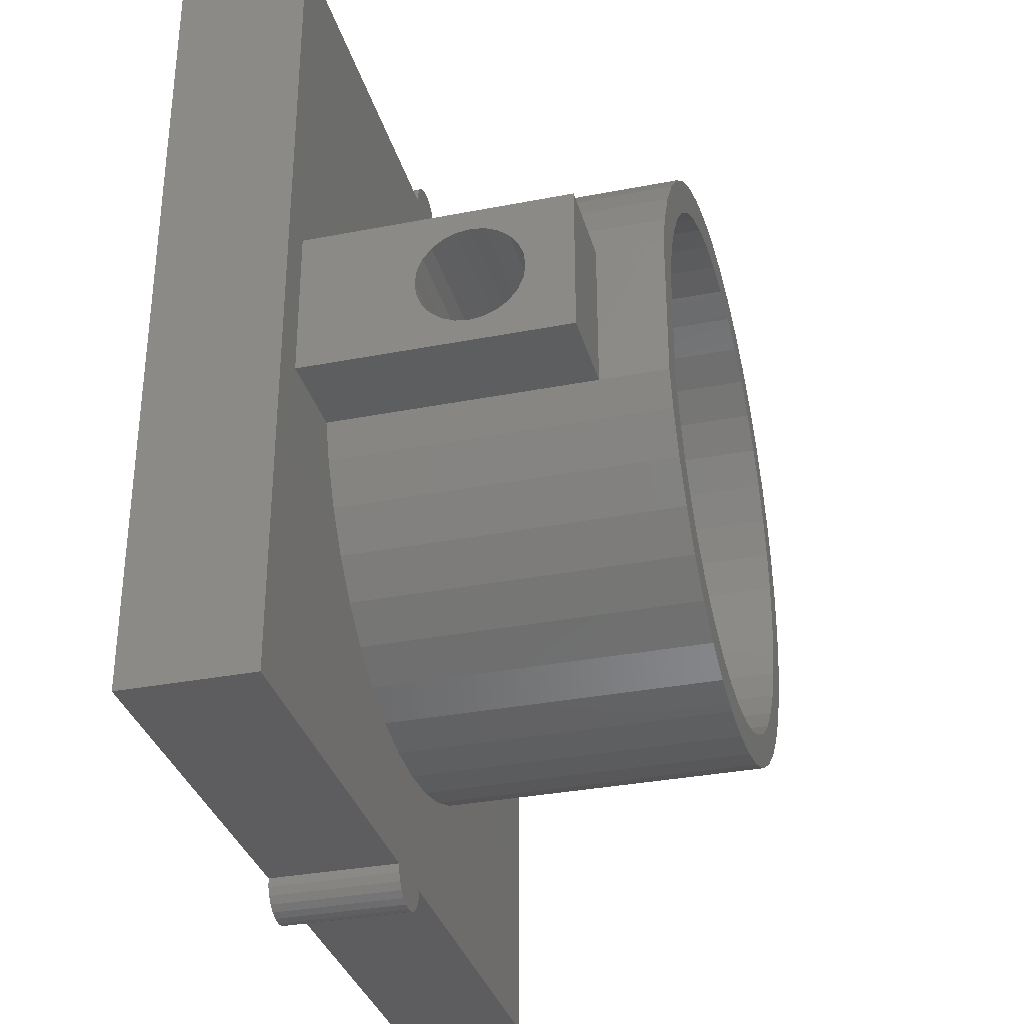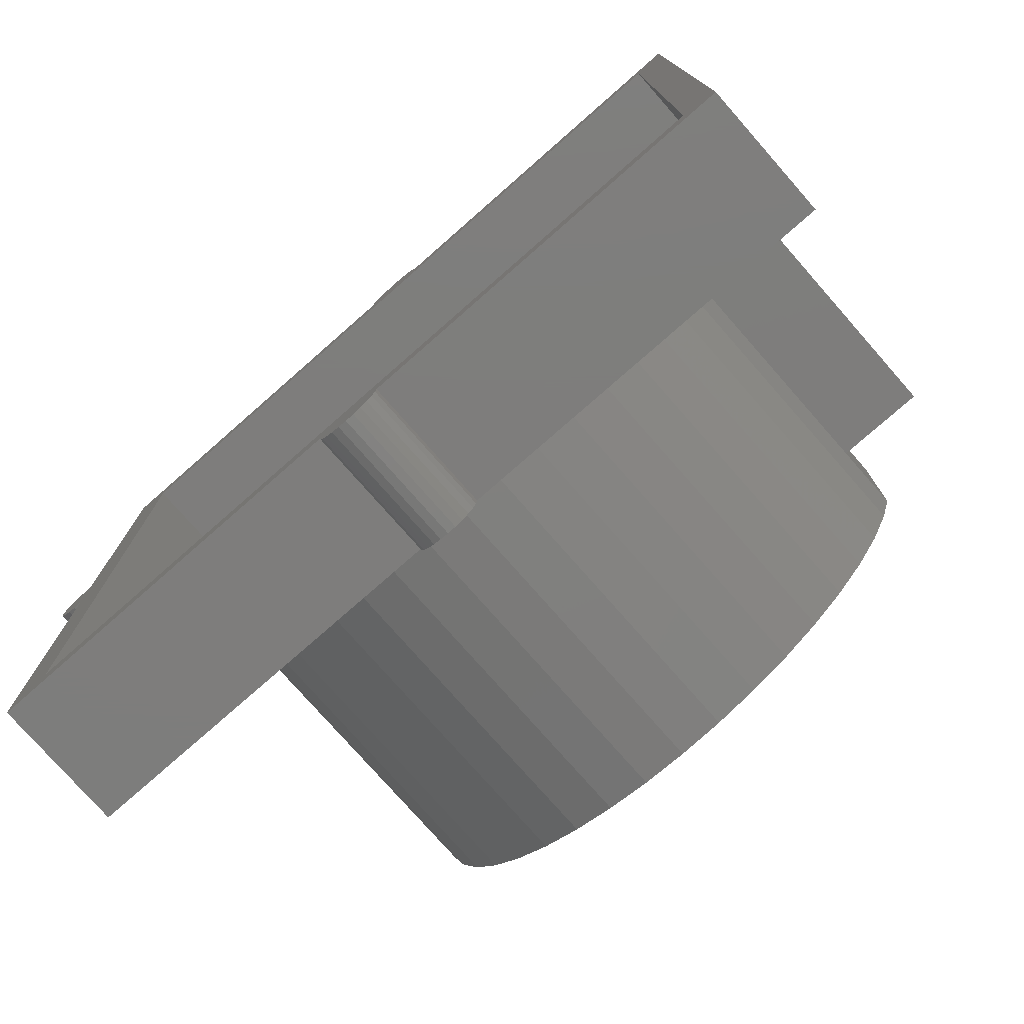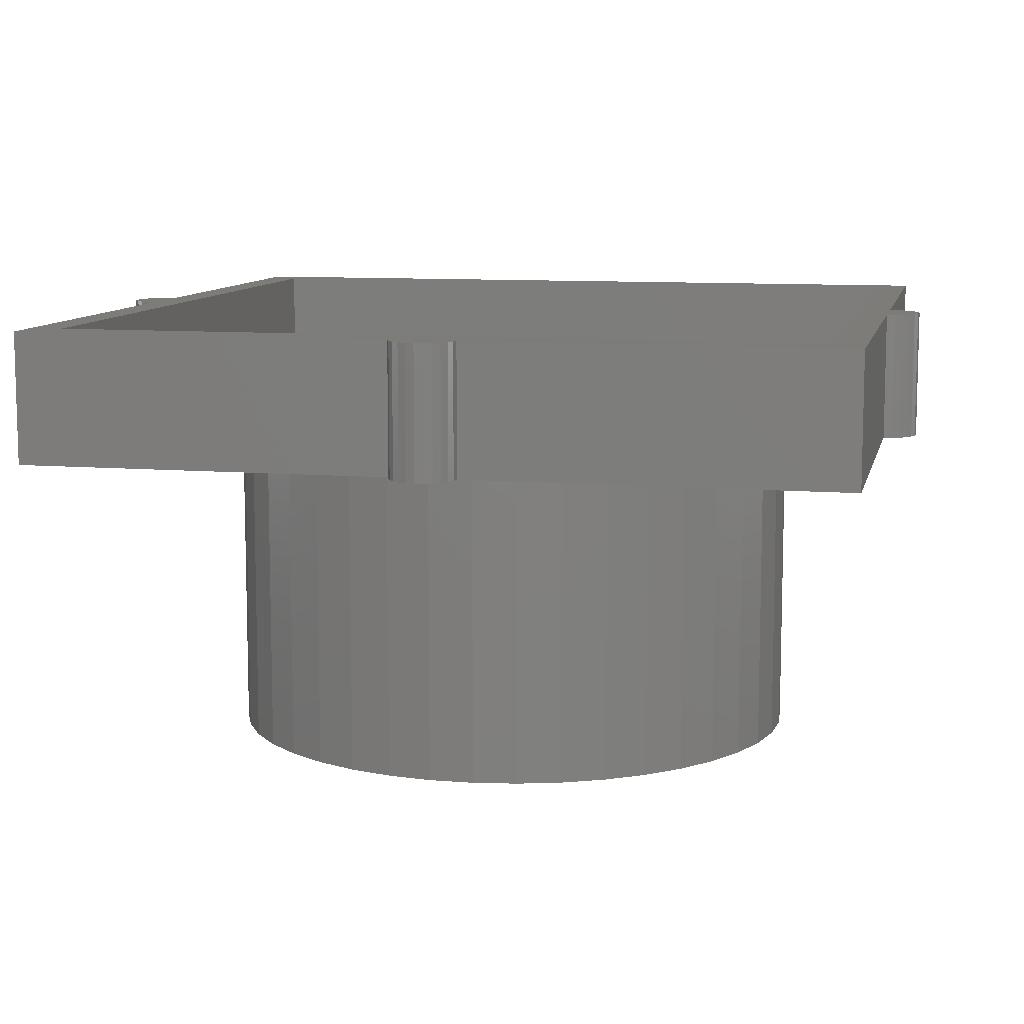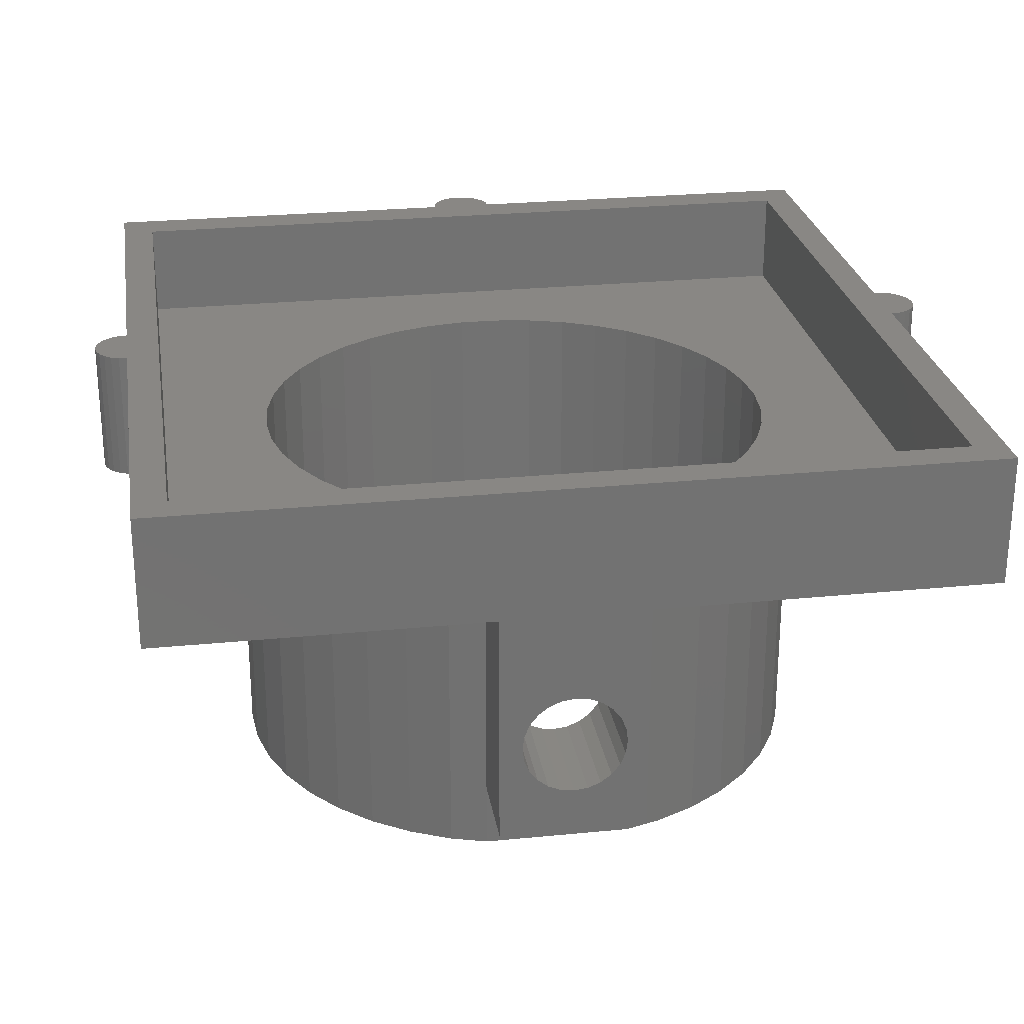
<metadata>
{"format":"stl","ext":"stl","renderer":"f3d","projection":"perspective","resolution":1024,"background":"white","views":[{"elev":-33.1,"azim":105.0,"up":"+Y"},{"elev":-77.1,"azim":41.3,"up":"+Y"},{"elev":9.7,"azim":-77.8,"up":"+Z"},{"elev":25.8,"azim":80.9,"up":"+Z"}]}
</metadata>
<code>
# stl→obj: 308 verts, 620 faces
v 130.3 22.21 1.5
v 124.5 22.21 -0.5
v 130.3 22.21 -0.5
v 124.5 22.21 1.5
v 117.7 34.71 -0.5
v 123.5 34.71 1.5
v 123.5 34.71 -0.5
v 117.7 34.71 1.5
v 130.3 34.71 -0.5
v 130.3 34.71 1.5
v 117.7 27.96 1.5
v 117.7 22.21 -0.5
v 117.7 22.21 1.5
v 117.7 27.96 -0.5
v 117.7 28.96 -0.5
v 120.4 31.33 -0.5
v 120 30.77 -0.5
v 119.7 30.15 -0.5
v 119.5 29.49 -0.5
v 119.4 28.81 -0.5
v 119.4 28.13 -0.5
v 120.9 31.84 -0.5
v 121.4 32.26 -0.5
v 122 32.61 -0.5
v 122.6 32.85 -0.5
v 123.3 33.01 -0.5
v 124 33.05 -0.5
v 123.5 34.84 -0.5
v 123.6 34.96 -0.5
v 123.6 35.06 -0.5
v 123.7 35.14 -0.5
v 123.9 35.19 -0.5
v 124 35.21 -0.5
v 124.1 35.19 -0.5
v 124.7 33 -0.5
v 124.2 35.14 -0.5
v 124.3 35.06 -0.5
v 124.4 34.96 -0.5
v 124.5 34.84 -0.5
v 124.5 34.71 -0.5
v 125.4 32.85 -0.5
v 126 32.59 -0.5
v 126.6 32.25 -0.5
v 127.1 31.82 -0.5
v 127.6 31.31 -0.5
v 128 30.74 -0.5
v 128.3 30.12 -0.5
v 128.4 29.58 -0.5
v 129.8 29.58 -0.5
v 120.4 25.6 -0.5
v 123.5 22.21 -0.5
v 120 26.17 -0.5
v 119.7 26.79 -0.5
v 119.5 27.45 -0.5
v 120.9 25.09 -0.5
v 121.4 24.66 -0.5
v 122 24.32 -0.5
v 122.6 24.07 -0.5
v 123.3 23.91 -0.5
v 124 23.86 -0.5
v 123.5 22.08 -0.5
v 123.6 21.96 -0.5
v 123.6 21.85 -0.5
v 123.7 21.77 -0.5
v 123.9 21.72 -0.5
v 124 21.71 -0.5
v 124.7 23.91 -0.5
v 124.1 21.72 -0.5
v 124.2 21.77 -0.5
v 124.3 21.85 -0.5
v 124.4 21.96 -0.5
v 124.5 22.08 -0.5
v 125.3 24.06 -0.5
v 126 24.31 -0.5
v 126.6 24.65 -0.5
v 127.1 25.08 -0.5
v 127.6 25.58 -0.5
v 128 26.15 -0.5
v 128.3 26.76 -0.5
v 128.4 27.31 -0.5
v 129.8 27.31 -0.5
v 117.3 28.59 -0.5
v 117.3 28.33 -0.5
v 117.2 28.46 -0.5
v 117.3 28.71 -0.5
v 117.3 28.21 -0.5
v 117.4 28.81 -0.5
v 117.4 28.1 -0.5
v 117.5 28.89 -0.5
v 117.5 28.02 -0.5
v 117.6 28.94 -0.5
v 117.6 27.97 -0.5
v 129.8 28.45 -3.8
v 128 28.66 -3.774
v 128 28.45 -3.8
v 129.8 28.66 -3.774
v 128 28.85 -3.695
v 129.8 28.85 -3.695
v 128 29.02 -3.569
v 129.8 29.02 -3.569
v 128 27.53 1.903e-14
v 128 27.66 -2.995
v 128 27.53 -5.5
v 128 27.69 -2.788
v 128 27.77 -2.595
v 128 29.36 1.903e-14
v 128 27.9 -2.431
v 128 28.06 -2.305
v 128 28.26 -2.226
v 128 28.46 -2.2
v 128 28.67 -2.229
v 128 28.86 -2.31
v 128 29.03 -2.438
v 128 29.15 -2.605
v 128 29.23 -2.798
v 128 29.26 -3.005
v 128 27.89 -3.562
v 128 29.36 -5.5
v 128 27.76 -3.395
v 128 27.68 -3.202
v 128 28.05 -3.69
v 128 28.25 -3.771
v 128 29.15 -3.405
v 128 29.23 -3.212
v 129.8 29.14 -3.405
v 129.8 29.25 -3.005
v 129.8 29.23 -3.212
v 124 32.56 1.903e-14
v 123.4 32.51 -5.5
v 124 32.56 -5.5
v 123.4 32.51 1.903e-14
v 122.2 32.16 1.903e-14
v 121.7 31.85 -5.5
v 122.2 32.16 -5.5
v 121.7 31.85 1.903e-14
v 126.8 31.45 1.903e-14
v 127.2 31 -5.5
v 127.2 31 1.903e-14
v 126.8 31.45 -5.5
v 122.8 32.38 1.903e-14
v 122.8 32.38 -5.5
v 121.2 31.47 -5.5
v 120.8 31.02 1.903e-14
v 120.8 31.02 -5.5
v 121.2 31.47 1.903e-14
v 127.8 26.95 -5.5
v 127.8 26.95 1.903e-14
v 124.6 24.4 1.903e-14
v 125.2 24.54 -5.5
v 124.6 24.4 -5.5
v 125.2 24.54 1.903e-14
v 126.3 31.84 1.903e-14
v 125.8 32.15 -5.5
v 126.3 31.84 -5.5
v 125.8 32.15 1.903e-14
v 122.8 24.54 1.903e-14
v 123.4 24.4 -5.5
v 122.8 24.54 -5.5
v 123.4 24.4 1.903e-14
v 127.5 26.4 1.903e-14
v 127.2 25.89 -5.5
v 127.2 25.89 1.903e-14
v 127.5 26.4 -5.5
v 124 24.36 1.903e-14
v 124 24.36 -5.5
v 121.7 25.08 1.903e-14
v 122.2 24.77 -5.5
v 121.7 25.08 -5.5
v 122.2 24.77 1.903e-14
v 126.3 25.06 1.903e-14
v 126.8 25.44 -5.5
v 126.3 25.06 -5.5
v 126.8 25.44 1.903e-14
v 127.5 30.5 -5.5
v 127.5 30.5 1.903e-14
v 127.8 29.94 1.903e-14
v 127.8 29.94 -5.5
v 125.2 32.37 1.903e-14
v 124.6 32.51 -5.5
v 125.2 32.37 -5.5
v 124.6 32.51 1.903e-14
v 121.2 25.46 1.903e-14
v 121.2 25.46 -5.5
v 125.8 24.76 -5.5
v 125.8 24.76 1.903e-14
v 120.4 30.52 1.903e-14
v 120.4 30.52 -5.5
v 120 29.38 -5.5
v 119.9 28.77 1.903e-14
v 119.9 28.77 -5.5
v 120 29.38 1.903e-14
v 120.2 29.96 1.903e-14
v 120.2 29.96 -5.5
v 119.9 28.16 -5.5
v 120 27.56 1.903e-14
v 120 27.56 -5.5
v 119.9 28.16 1.903e-14
v 120.4 26.42 -5.5
v 120.8 25.91 1.903e-14
v 120.8 25.91 -5.5
v 120.4 26.42 1.903e-14
v 120.2 26.97 -5.5
v 120.2 26.97 1.903e-14
v 118.3 22.71 1.5
v 129.8 22.71 1.974e-14
v 118.3 22.71 1.974e-14
v 129.8 22.71 1.5
v 129.8 34.21 1.5
v 129.8 34.21 1.974e-14
v 118.3 34.21 1.974e-14
v 129.8 27.65 -2.995
v 129.8 27.68 -2.788
v 129.8 27.68 -3.202
v 129.8 27.76 -3.395
v 129.8 27.76 -2.595
v 129.8 27.88 -3.562
v 129.8 28.25 -2.226
v 129.8 28.46 -2.2
v 129.8 29.15 -2.605
v 129.8 29.23 -2.798
v 129.8 28.05 -3.69
v 129.8 28.24 -3.771
v 129.8 28.67 -2.229
v 129.8 27.89 -2.431
v 129.8 28.86 -2.31
v 129.8 29.02 -2.438
v 129.8 28.06 -2.305
v 128.3 30.12 -5.5
v 128.4 29.58 -4.5
v 128.4 29.58 -5.5
v 128 30.74 -5.5
v 127.6 31.31 -5.5
v 127.1 31.82 -5.5
v 126.6 32.25 -5.5
v 126 32.59 -5.5
v 125.4 32.85 -5.5
v 124.7 33 -5.5
v 124 33.05 -5.5
v 123.3 33.01 -5.5
v 122.6 32.85 -5.5
v 122 32.61 -5.5
v 121.4 32.26 -5.5
v 120.9 31.84 -5.5
v 120.4 31.33 -5.5
v 120 30.77 -5.5
v 119.7 30.15 -5.5
v 119.5 29.49 -5.5
v 119.4 28.81 -5.5
v 119.4 28.13 -5.5
v 119.5 27.45 -5.5
v 119.7 26.79 -5.5
v 120 26.17 -5.5
v 120.4 25.6 -5.5
v 120.9 25.09 -5.5
v 121.4 24.66 -5.5
v 122 24.32 -5.5
v 122.6 24.07 -5.5
v 123.3 23.91 -5.5
v 124 23.86 -5.5
v 124.7 23.91 -5.5
v 125.3 24.06 -5.5
v 126 24.31 -5.5
v 126.6 24.65 -5.5
v 127.1 25.08 -5.5
v 127.6 25.58 -5.5
v 128 26.15 -5.5
v 128.3 26.76 -5.5
v 128.4 27.31 -5.5
v 128.4 27.31 -4.5
v 129.8 27.31 -4.5
v 129.8 29.58 -4.5
v 123.5 22.21 1.5
v 117.7 28.96 1.5
v 123.5 22.08 1.5
v 123.6 21.96 1.5
v 123.6 21.85 1.5
v 123.7 21.77 1.5
v 123.9 21.72 1.5
v 124 21.71 1.5
v 124.1 21.72 1.5
v 124.2 21.77 1.5
v 124.3 21.85 1.5
v 124.4 21.96 1.5
v 124.5 22.08 1.5
v 118.3 34.21 1.5
v 124.5 34.71 1.5
v 123.5 34.84 1.5
v 123.6 34.96 1.5
v 123.6 35.06 1.5
v 123.7 35.14 1.5
v 123.9 35.19 1.5
v 124 35.21 1.5
v 124.1 35.19 1.5
v 124.2 35.14 1.5
v 124.3 35.06 1.5
v 124.4 34.96 1.5
v 124.5 34.84 1.5
v 117.3 28.33 1.5
v 117.3 28.59 1.5
v 117.2 28.46 1.5
v 117.3 28.21 1.5
v 117.3 28.71 1.5
v 117.4 28.1 1.5
v 117.4 28.81 1.5
v 117.5 28.02 1.5
v 117.5 28.89 1.5
v 117.6 28.94 1.5
v 117.6 27.97 1.5
f 1 2 3
f 2 1 4
f 5 6 7
f 6 5 8
f 9 1 3
f 1 9 10
f 11 12 13
f 12 11 14
f 7 15 5
f 15 7 16
f 15 16 14
f 14 16 17
f 14 17 18
f 14 18 19
f 14 19 12
f 12 19 20
f 12 20 21
f 16 7 22
f 22 7 23
f 23 7 24
f 24 7 25
f 25 7 26
f 26 7 27
f 27 7 28
f 27 28 29
f 27 29 30
f 27 30 31
f 27 31 32
f 27 32 33
f 27 33 34
f 27 34 35
f 35 34 36
f 35 36 37
f 35 37 38
f 35 38 39
f 35 39 40
f 35 40 9
f 35 9 41
f 41 9 42
f 42 9 43
f 43 9 44
f 44 9 45
f 45 9 46
f 46 9 47
f 47 9 48
f 48 9 49
f 12 50 51
f 50 12 52
f 52 12 53
f 53 12 54
f 54 12 21
f 51 50 55
f 51 55 56
f 51 56 57
f 51 57 58
f 51 58 59
f 51 59 60
f 51 60 61
f 61 60 62
f 62 60 63
f 63 60 64
f 64 60 65
f 65 60 66
f 66 60 67
f 66 67 68
f 68 67 69
f 69 67 70
f 70 67 71
f 71 67 72
f 72 67 2
f 2 67 3
f 3 67 73
f 3 73 74
f 3 74 75
f 3 75 76
f 3 76 77
f 3 77 78
f 3 78 79
f 3 79 80
f 3 80 81
f 3 81 49
f 3 49 9
f 82 83 84
f 83 82 85
f 83 85 86
f 86 85 87
f 86 87 88
f 88 87 89
f 88 89 90
f 90 89 91
f 90 91 92
f 92 91 15
f 92 15 14
f 93 94 95
f 94 93 96
f 96 97 94
f 97 96 98
f 98 99 97
f 99 98 100
f 101 102 103
f 102 101 104
f 104 101 105
f 105 101 106
f 105 106 107
f 107 106 108
f 108 106 109
f 109 106 110
f 110 106 111
f 111 106 112
f 112 106 113
f 113 106 114
f 114 106 115
f 115 106 116
f 103 117 118
f 117 103 119
f 119 103 120
f 120 103 102
f 118 117 121
f 118 121 122
f 118 122 95
f 118 95 94
f 118 94 97
f 118 97 99
f 118 99 123
f 118 123 124
f 118 124 116
f 118 116 106
f 125 99 100
f 99 125 123
f 126 124 127
f 124 126 116
f 127 123 125
f 123 127 124
f 128 129 130
f 129 128 131
f 132 133 134
f 133 132 135
f 136 137 138
f 137 136 139
f 140 134 141
f 134 140 132
f 142 143 144
f 143 142 145
f 101 146 147
f 146 101 103
f 148 149 150
f 149 148 151
f 152 153 154
f 153 152 155
f 135 142 133
f 142 135 145
f 156 157 158
f 157 156 159
f 160 161 162
f 161 160 163
f 164 150 165
f 150 164 148
f 166 167 168
f 167 166 169
f 169 158 167
f 158 169 156
f 170 171 172
f 171 170 173
f 162 171 173
f 171 162 161
f 138 174 175
f 174 138 137
f 176 118 106
f 118 176 177
f 136 154 139
f 154 136 152
f 178 179 180
f 179 178 181
f 181 130 179
f 130 181 128
f 131 141 129
f 141 131 140
f 182 168 183
f 168 182 166
f 159 165 157
f 165 159 164
f 151 184 149
f 184 151 185
f 185 172 184
f 172 185 170
f 147 163 160
f 163 147 146
f 155 180 153
f 180 155 178
f 175 177 176
f 177 175 174
f 144 186 187
f 186 144 143
f 188 189 190
f 189 188 191
f 187 192 193
f 192 187 186
f 194 195 196
f 195 194 197
f 193 191 188
f 191 193 192
f 198 199 200
f 199 198 201
f 200 182 183
f 182 200 199
f 202 201 198
f 201 202 203
f 196 203 202
f 203 196 195
f 204 205 206
f 205 204 207
f 208 205 207
f 205 208 209
f 206 195 210
f 195 206 203
f 203 206 201
f 201 206 199
f 199 206 182
f 182 206 166
f 166 206 169
f 169 206 156
f 156 206 205
f 210 195 197
f 156 205 159
f 159 205 164
f 164 205 148
f 148 205 151
f 151 205 185
f 185 205 170
f 170 205 173
f 173 205 162
f 162 205 160
f 160 205 147
f 147 205 101
f 101 205 106
f 210 140 209
f 140 210 132
f 132 210 135
f 135 210 145
f 145 210 143
f 143 210 186
f 186 210 192
f 192 210 191
f 191 210 189
f 189 210 197
f 209 140 131
f 209 131 128
f 209 128 181
f 209 181 178
f 209 178 155
f 209 155 152
f 209 152 136
f 209 136 138
f 209 138 175
f 209 175 176
f 209 176 106
f 209 106 205
f 104 211 102
f 211 104 212
f 102 213 120
f 213 102 211
f 120 214 119
f 214 120 213
f 105 212 104
f 212 105 215
f 119 216 117
f 216 119 214
f 110 217 109
f 217 110 218
f 219 115 220
f 115 219 114
f 216 121 117
f 121 216 221
f 221 122 121
f 122 221 222
f 111 218 110
f 218 111 223
f 107 215 105
f 215 107 224
f 220 116 126
f 116 220 115
f 113 225 112
f 225 113 226
f 226 114 219
f 114 226 113
f 112 223 111
f 223 112 225
f 109 227 108
f 227 109 217
f 108 224 107
f 224 108 227
f 222 95 122
f 95 222 93
f 228 229 230
f 229 228 48
f 48 228 47
f 231 47 228
f 47 231 46
f 232 46 231
f 46 232 45
f 233 45 232
f 45 233 44
f 43 233 234
f 233 43 44
f 42 234 235
f 234 42 43
f 41 235 236
f 235 41 42
f 35 236 237
f 236 35 41
f 27 237 238
f 237 27 35
f 26 238 239
f 238 26 27
f 25 239 240
f 239 25 26
f 23 241 242
f 241 23 24
f 22 242 243
f 242 22 23
f 22 244 16
f 244 22 243
f 16 245 17
f 245 16 244
f 17 246 18
f 246 17 245
f 18 247 19
f 247 18 246
f 19 248 20
f 248 19 247
f 20 249 21
f 249 20 248
f 21 250 54
f 250 21 249
f 54 251 53
f 251 54 250
f 53 252 52
f 252 53 251
f 52 253 50
f 253 52 252
f 50 254 55
f 254 50 253
f 56 254 255
f 254 56 55
f 57 255 256
f 255 57 56
f 58 256 257
f 256 58 57
f 59 257 258
f 257 59 58
f 60 258 259
f 258 60 59
f 67 259 260
f 259 67 60
f 73 260 261
f 260 73 67
f 74 261 262
f 261 74 73
f 75 262 263
f 262 75 74
f 76 263 264
f 263 76 75
f 265 76 264
f 76 265 77
f 266 77 265
f 77 266 78
f 267 78 266
f 78 267 79
f 268 79 267
f 79 268 80
f 80 268 269
f 81 269 270
f 269 81 80
f 229 270 269
f 270 229 271
f 24 240 241
f 240 24 25
f 270 213 81
f 213 270 214
f 214 270 216
f 216 270 221
f 221 270 271
f 81 213 211
f 221 271 222
f 222 271 93
f 93 271 96
f 96 271 98
f 98 271 100
f 100 271 125
f 125 271 127
f 127 271 126
f 81 224 49
f 224 81 215
f 215 81 212
f 212 81 211
f 49 224 227
f 49 227 217
f 49 217 218
f 49 218 223
f 49 223 225
f 49 225 226
f 49 226 219
f 49 219 220
f 49 220 126
f 49 126 271
f 48 271 229
f 271 48 49
f 230 269 268
f 269 230 229
f 246 190 194
f 190 246 245
f 190 245 188
f 188 245 193
f 193 245 244
f 193 244 187
f 187 244 243
f 187 243 144
f 144 243 142
f 142 243 242
f 142 242 133
f 133 242 241
f 133 241 134
f 134 241 240
f 134 240 141
f 141 240 239
f 141 239 129
f 129 239 238
f 129 238 130
f 130 238 179
f 179 238 237
f 179 237 180
f 180 237 236
f 180 236 153
f 153 236 235
f 153 235 154
f 154 235 234
f 154 234 139
f 139 234 233
f 139 233 137
f 137 233 232
f 137 232 174
f 174 232 177
f 177 232 231
f 177 231 118
f 118 231 228
f 118 228 267
f 267 228 268
f 268 228 230
f 248 250 249
f 250 248 247
f 250 247 251
f 251 247 246
f 251 246 252
f 252 246 194
f 252 194 196
f 252 196 202
f 252 202 253
f 253 202 198
f 253 198 254
f 254 198 200
f 254 200 183
f 254 183 255
f 255 183 168
f 255 168 256
f 256 168 167
f 256 167 257
f 257 167 158
f 257 158 258
f 258 158 157
f 258 157 259
f 259 157 165
f 259 165 260
f 260 165 150
f 260 150 149
f 260 149 261
f 261 149 184
f 261 184 262
f 262 184 172
f 262 172 263
f 263 172 171
f 263 171 264
f 264 171 161
f 264 161 265
f 265 161 163
f 265 163 146
f 265 146 266
f 266 146 103
f 266 103 267
f 267 103 118
f 190 197 194
f 197 190 189
f 13 204 11
f 204 13 272
f 11 204 273
f 273 204 8
f 204 272 207
f 207 272 4
f 4 272 274
f 4 274 275
f 4 275 276
f 4 276 277
f 4 277 278
f 4 278 279
f 4 279 280
f 4 280 281
f 4 281 282
f 4 282 283
f 4 283 284
f 207 4 1
f 207 1 208
f 8 285 6
f 285 8 204
f 6 285 208
f 6 208 286
f 6 286 287
f 287 286 288
f 288 286 289
f 289 286 290
f 290 286 291
f 291 286 292
f 292 286 293
f 293 286 294
f 294 286 295
f 295 286 296
f 296 286 297
f 286 208 10
f 10 208 1
f 298 299 300
f 299 298 301
f 299 301 302
f 302 301 303
f 302 303 304
f 304 303 305
f 304 305 306
f 306 305 307
f 307 305 308
f 307 308 11
f 307 11 273
f 208 210 209
f 210 208 285
f 210 204 206
f 204 210 285
f 287 7 6
f 7 287 28
f 39 286 40
f 286 39 297
f 38 297 39
f 297 38 296
f 37 296 38
f 296 37 295
f 294 37 36
f 37 294 295
f 293 36 34
f 36 293 294
f 292 34 33
f 34 292 293
f 291 33 32
f 33 291 292
f 290 32 31
f 32 290 291
f 289 31 30
f 31 289 290
f 289 29 288
f 29 289 30
f 288 28 287
f 28 288 29
f 286 9 40
f 9 286 10
f 11 92 14
f 92 11 308
f 307 15 91
f 15 307 273
f 306 91 89
f 91 306 307
f 304 89 87
f 89 304 306
f 304 85 302
f 85 304 87
f 302 82 299
f 82 302 85
f 299 84 300
f 84 299 82
f 300 83 298
f 83 300 84
f 298 86 301
f 86 298 83
f 301 88 303
f 88 301 86
f 305 88 90
f 88 305 303
f 308 90 92
f 90 308 305
f 8 15 273
f 15 8 5
f 272 61 274
f 61 272 51
f 274 62 275
f 62 274 61
f 275 63 276
f 63 275 62
f 277 63 64
f 63 277 276
f 278 64 65
f 64 278 277
f 279 65 66
f 65 279 278
f 280 66 68
f 66 280 279
f 281 68 69
f 68 281 280
f 282 69 70
f 69 282 281
f 71 282 70
f 282 71 283
f 72 283 71
f 283 72 284
f 2 284 72
f 284 2 4
f 51 13 12
f 13 51 272

</code>
